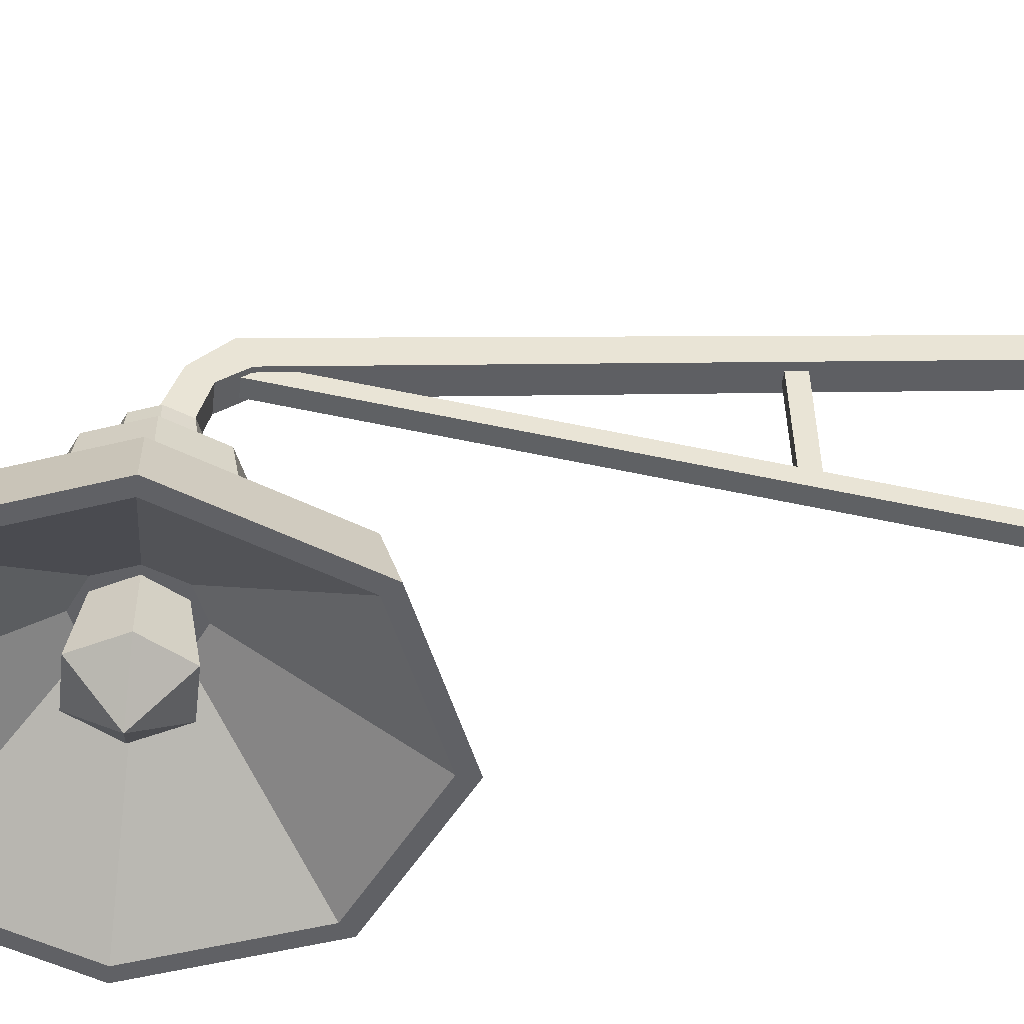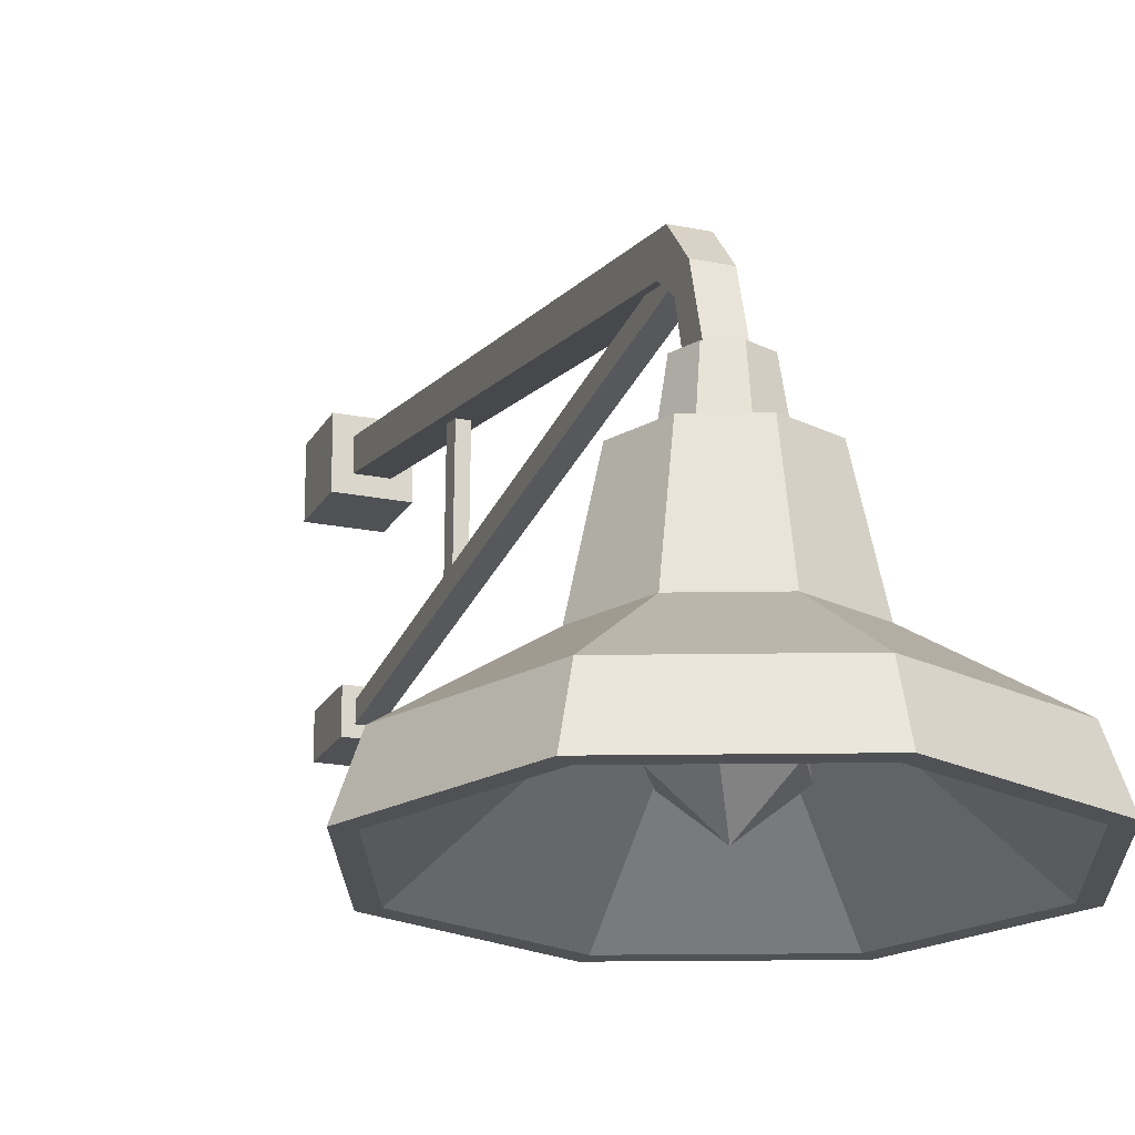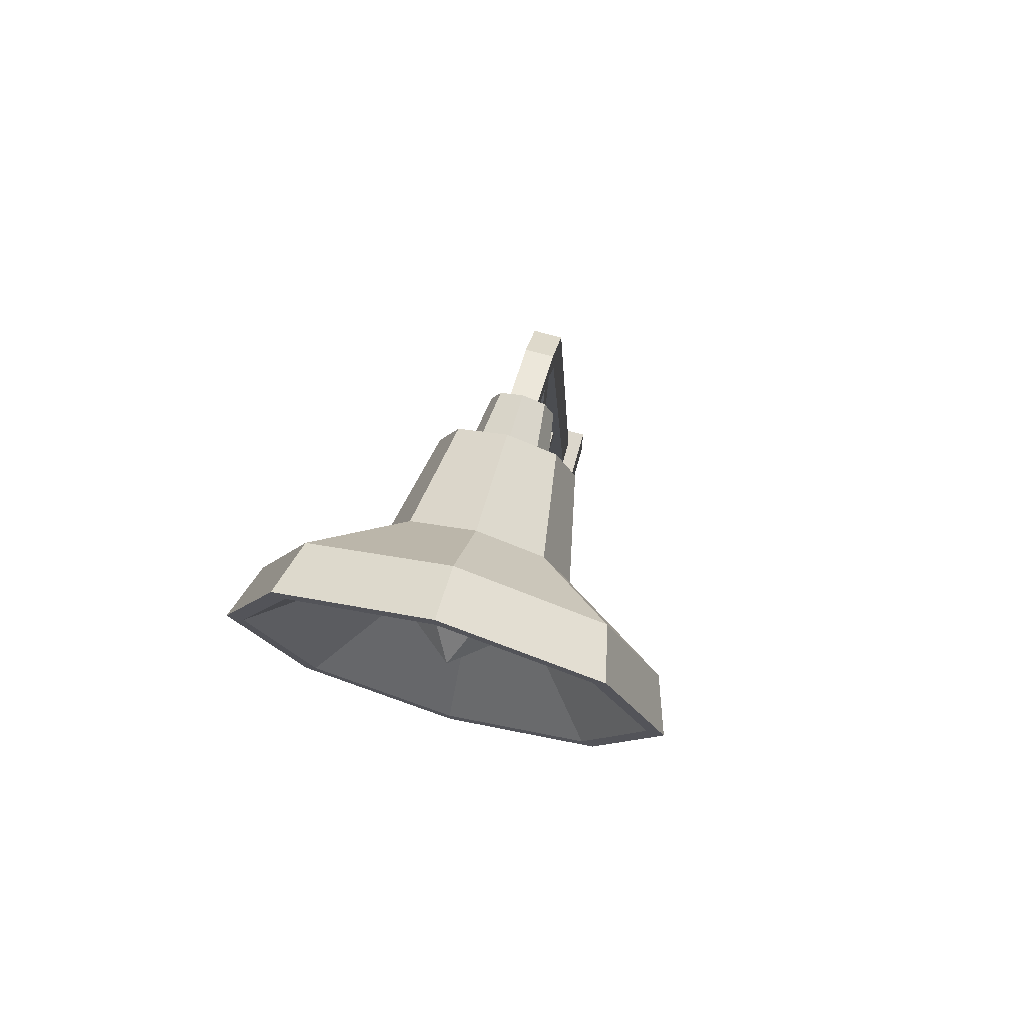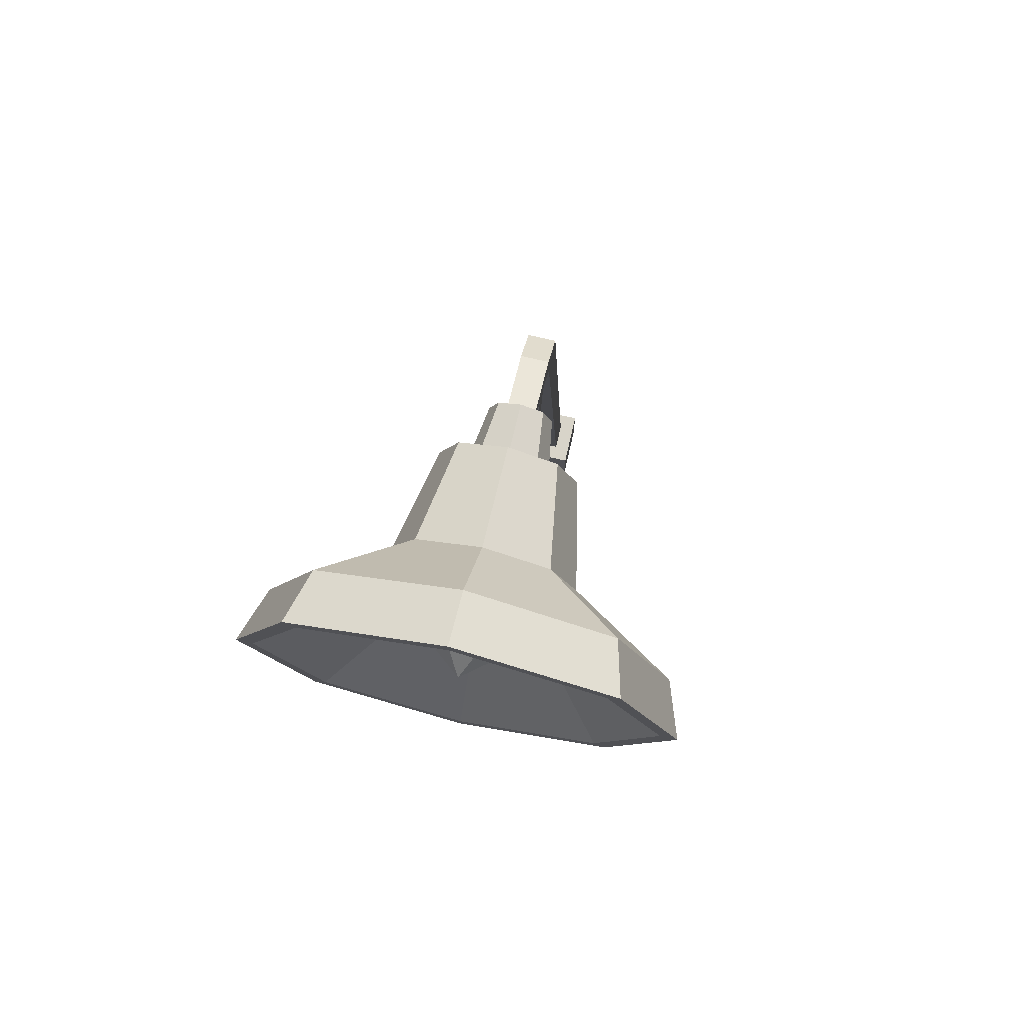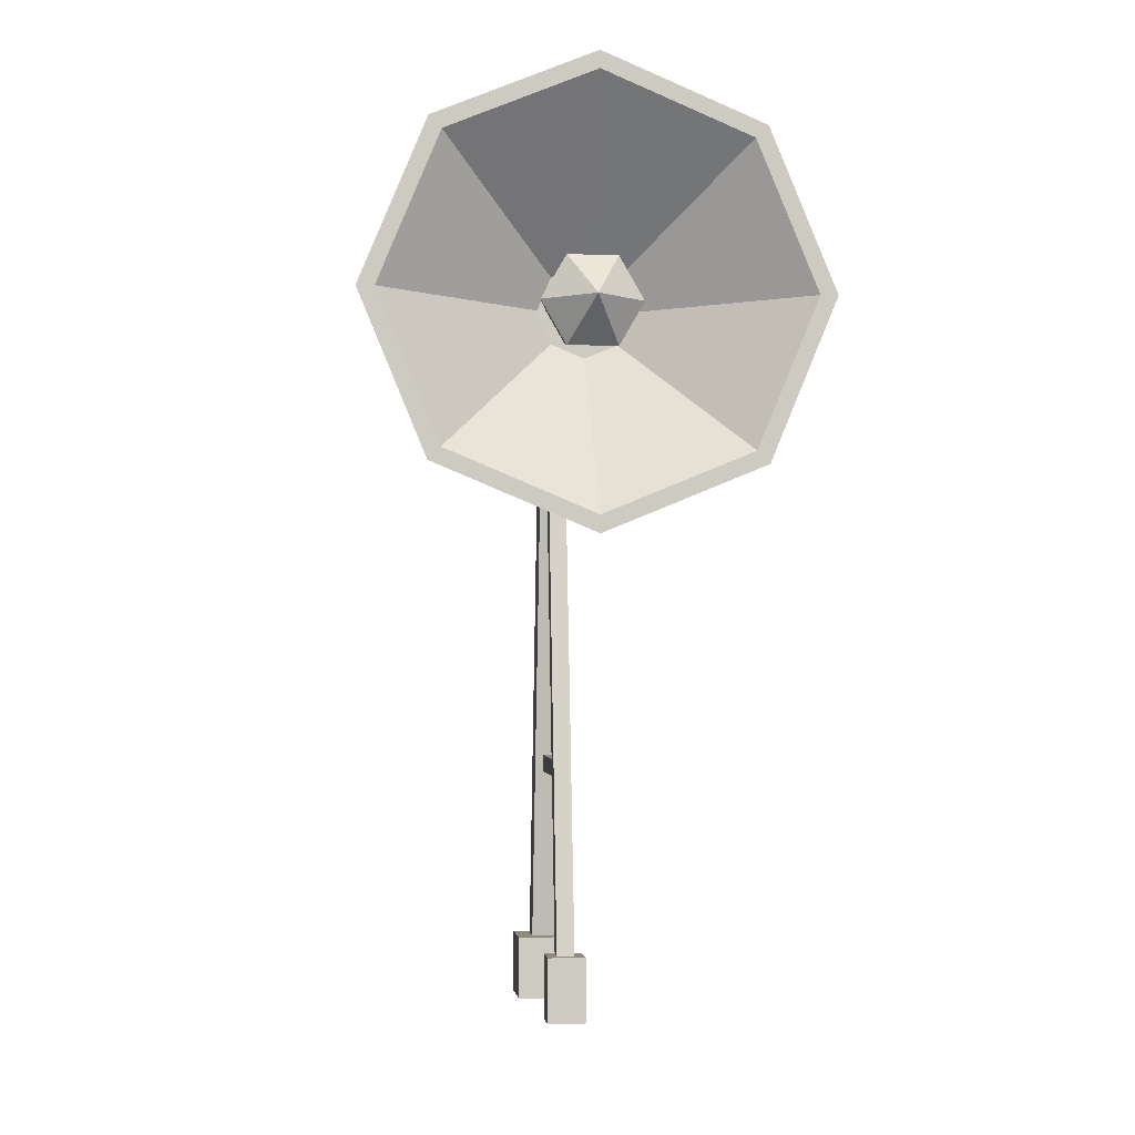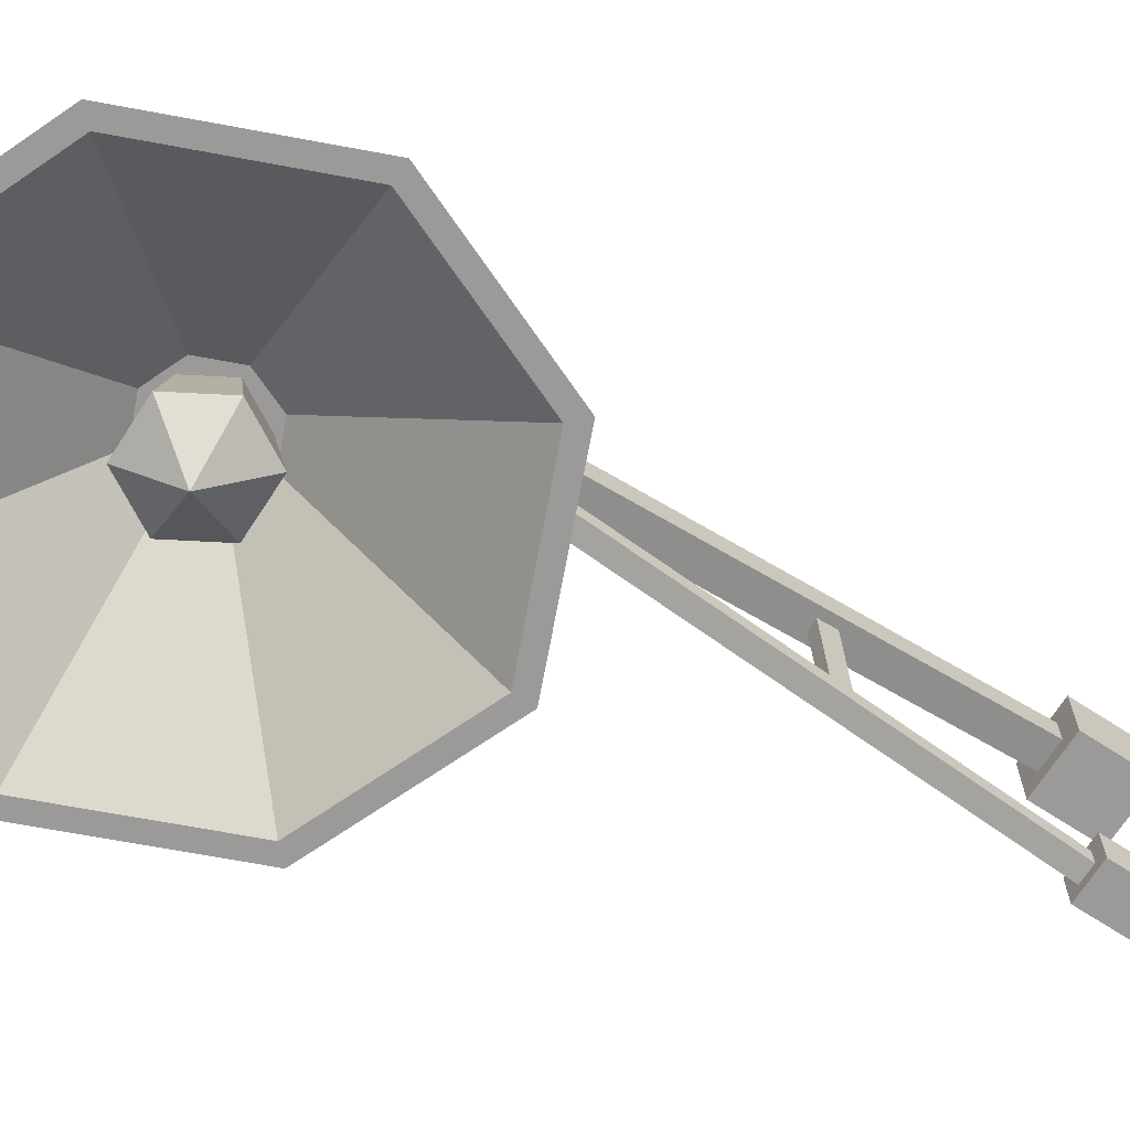
<metadata>
{"format":"obj","ext":"obj","renderer":"f3d","projection":"perspective","resolution":1024,"background":"white","views":[{"elev":-48.5,"azim":83.2,"up":"+Y"},{"elev":-19.9,"azim":-20.9,"up":"+Y"},{"elev":72.9,"azim":15.6,"up":"+Z"},{"elev":75.2,"azim":12.9,"up":"+Z"},{"elev":-3.0,"azim":-6.9,"up":"+Z"},{"elev":-69.5,"azim":57.0,"up":"+Y"}]}
</metadata>
<code>
v 8.398 -29.56 74.92
v -3.1e-05 -29.56 71.44
v -8.399 -29.56 74.92
v -11.88 -29.56 83.31
v -8.399 -29.56 91.71
v -3.1e-05 -29.56 95.19
v 8.398 -29.56 91.71
v 11.88 -29.56 83.31
v 6.288 -15.88 77.03
v -3.1e-05 -15.88 74.42
v -6.289 -15.88 77.03
v -8.893 -15.88 83.31
v -6.289 -15.88 89.6
v -3.1e-05 -15.88 92.21
v 6.288 -15.88 89.6
v 8.893 -15.88 83.31
v 18 -37.99 65.31
v -3.1e-05 -37.99 57.86
v -18 -37.99 65.31
v -25.46 -37.99 83.31
v -18 -37.99 101.3
v -3.1e-05 -37.99 108.8
v 18 -37.99 101.3
v 25.46 -37.99 83.31
v 19.74 -45.04 63.57
v -3.1e-05 -45.04 55.4
v -19.74 -45.04 63.57
v -27.92 -45.04 83.31
v -19.74 -45.04 103.1
v -3.1e-05 -45.04 111.2
v 19.74 -45.04 103.1
v 27.92 -45.04 83.31
v 18.22 -45.04 65.1
v -3.1e-05 -45.04 57.55
v -18.22 -45.04 65.1
v -25.77 -45.04 83.31
v -18.22 -45.04 101.5
v -3.1e-05 -45.04 109.1
v 18.22 -45.04 101.5
v 25.77 -45.04 83.31
v 4.061 -30.47 79.25
v -3.1e-05 -30.47 77.57
v -4.061 -30.47 79.25
v -5.743 -30.47 83.31
v -4.061 -30.47 87.37
v -3.1e-05 -30.47 89.06
v 4.061 -30.47 87.37
v 5.743 -30.47 83.31
v -0.000153 -30.47 83.31
v 3.692 -15.88 79.62
v -3.1e-05 -15.88 78.09
v -3.693 -15.88 79.62
v -5.222 -15.88 83.31
v -3.693 -15.88 87.01
v -3.1e-05 -15.88 88.54
v 3.692 -15.88 87.01
v 5.222 -15.88 83.31
v 2.888 -8.666 80.43
v -3.1e-05 -8.666 79.23
v -3.1e-05 -8.666 83.31
v -2.888 -8.666 80.43
v -4.084 -8.666 83.31
v -2.888 -8.666 86.2
v -3.1e-05 -8.666 87.4
v 2.888 -8.666 86.2
v 4.084 -8.666 83.31
v -1.143 -0.3357 78.28
v 1.143 -0.3357 78.28
v -1.143 1.727 77.17
v 1.143 1.727 77.17
v -1.143 -9.517 3.434
v 1.143 -9.517 3.434
v -1.143 -11.8 3.434
v 1.143 -11.8 3.434
v 3.1 -38.58 77.94
v -3.1 -38.58 77.94
v -6.2 -38.58 83.31
v -3.1 -38.58 88.68
v 3.1 -38.58 88.68
v 6.2 -38.58 83.31
v 2.275 -29.76 79.37
v -2.275 -29.76 79.37
v -4.551 -29.76 83.31
v -2.275 -29.76 87.26
v 2.275 -29.76 87.26
v 4.55 -29.76 83.31
v -3.1e-05 -43.54 83.31
v -1.814 0.2963 76.02
v 1.814 0.2963 76.02
v -1.814 4.012 77.8
v 1.814 4.012 77.8
v -1.814 15.6 3.363
v 1.814 15.6 3.363
v -1.814 11.97 3.363
v 1.814 11.97 3.363
v -1.814 -9.437 81.07
v 1.814 -9.437 81.07
v 1.814 -9.437 84.67
v -1.814 -9.437 84.67
v -0.706 8.515 28.51
v 0.7058 8.515 28.51
v -0.706 8.515 26.23
v 0.7058 8.515 26.23
v -0.706 -6.657 25.92
v 0.7058 -6.657 25.92
v -0.706 -6.657 28.13
v 0.7058 -6.657 28.13
v 1.814 -2.327 79.2
v -1.814 -2.327 79.2
v -1.814 -0.4691 81.89
v 1.814 -0.4691 81.89
v -2.428 -8.231 3.434
v 2.428 -8.231 3.434
v -2.428 -13.09 3.434
v 2.428 -13.09 3.434
v -3.855 17.64 3.363
v 3.855 17.64 3.363
v -3.855 9.932 3.363
v 3.855 9.932 3.363
v -2.428 -8.231 -4.878
v 2.428 -8.231 -4.878
v -2.428 -13.09 -4.878
v 2.428 -13.09 -4.878
v -3.855 17.64 -4.949
v 3.855 17.64 -4.949
v -3.855 9.932 -4.949
v 3.855 9.932 -4.949
f 1 2 10 9
f 2 3 11 10
f 3 4 12 11
f 4 5 13 12
f 5 6 14 13
f 6 7 15 14
f 7 8 16 15
f 8 1 9 16
f 58 59 60
f 59 61 60
f 61 62 60
f 62 63 60
f 63 64 60
f 64 65 60
f 65 66 60
f 66 58 60
f 2 1 17 18
f 3 2 18 19
f 4 3 19 20
f 5 4 20 21
f 6 5 21 22
f 7 6 22 23
f 8 7 23 24
f 1 8 24 17
f 18 17 25 26
f 19 18 26 27
f 20 19 27 28
f 21 20 28 29
f 22 21 29 30
f 23 22 30 31
f 24 23 31 32
f 17 24 32 25
f 26 25 33 34
f 27 26 34 35
f 28 27 35 36
f 29 28 36 37
f 30 29 37 38
f 31 30 38 39
f 32 31 39 40
f 25 32 40 33
f 34 33 41 42
f 35 34 42 43
f 36 35 43 44
f 37 36 44 45
f 38 37 45 46
f 39 38 46 47
f 40 39 47 48
f 33 40 48 41
f 42 41 49
f 43 42 49
f 44 43 49
f 45 44 49
f 46 45 49
f 47 46 49
f 48 47 49
f 41 48 49
f 9 10 51 50
f 10 11 52 51
f 11 12 53 52
f 12 13 54 53
f 13 14 55 54
f 14 15 56 55
f 15 16 57 56
f 16 9 50 57
f 50 51 59 58
f 51 52 61 59
f 52 53 62 61
f 53 54 63 62
f 54 55 64 63
f 55 56 65 64
f 56 57 66 65
f 57 50 58 66
f 69 70 72 71
f 73 74 68 67
f 68 74 72 70
f 73 67 69 71
f 75 76 82 81
f 76 77 83 82
f 77 78 84 83
f 78 79 85 84
f 79 80 86 85
f 80 75 81 86
f 76 75 87
f 77 76 87
f 78 77 87
f 79 78 87
f 80 79 87
f 75 80 87
f 90 91 93 92
f 94 95 89 88
f 89 95 93 91
f 94 88 90 92
f 91 90 110 111
f 90 88 109 110
f 89 108 109 88
f 91 111 108 89
f 102 103 105 104
f 106 107 101 100
f 101 107 105 103
f 106 100 102 104
f 108 97 96 109
f 110 109 96 99
f 111 110 99 98
f 108 111 98 97
f 71 72 113 112
f 74 73 114 115
f 73 71 112 114
f 72 74 115 113
f 92 93 117 116
f 95 94 118 119
f 94 92 116 118
f 93 95 119 117
f 112 113 121 120
f 115 114 122 123
f 114 112 120 122
f 113 115 123 121
f 116 117 125 124
f 119 118 126 127
f 118 116 124 126
f 117 119 127 125
f 120 121 123 122
f 124 125 127 126

</code>
